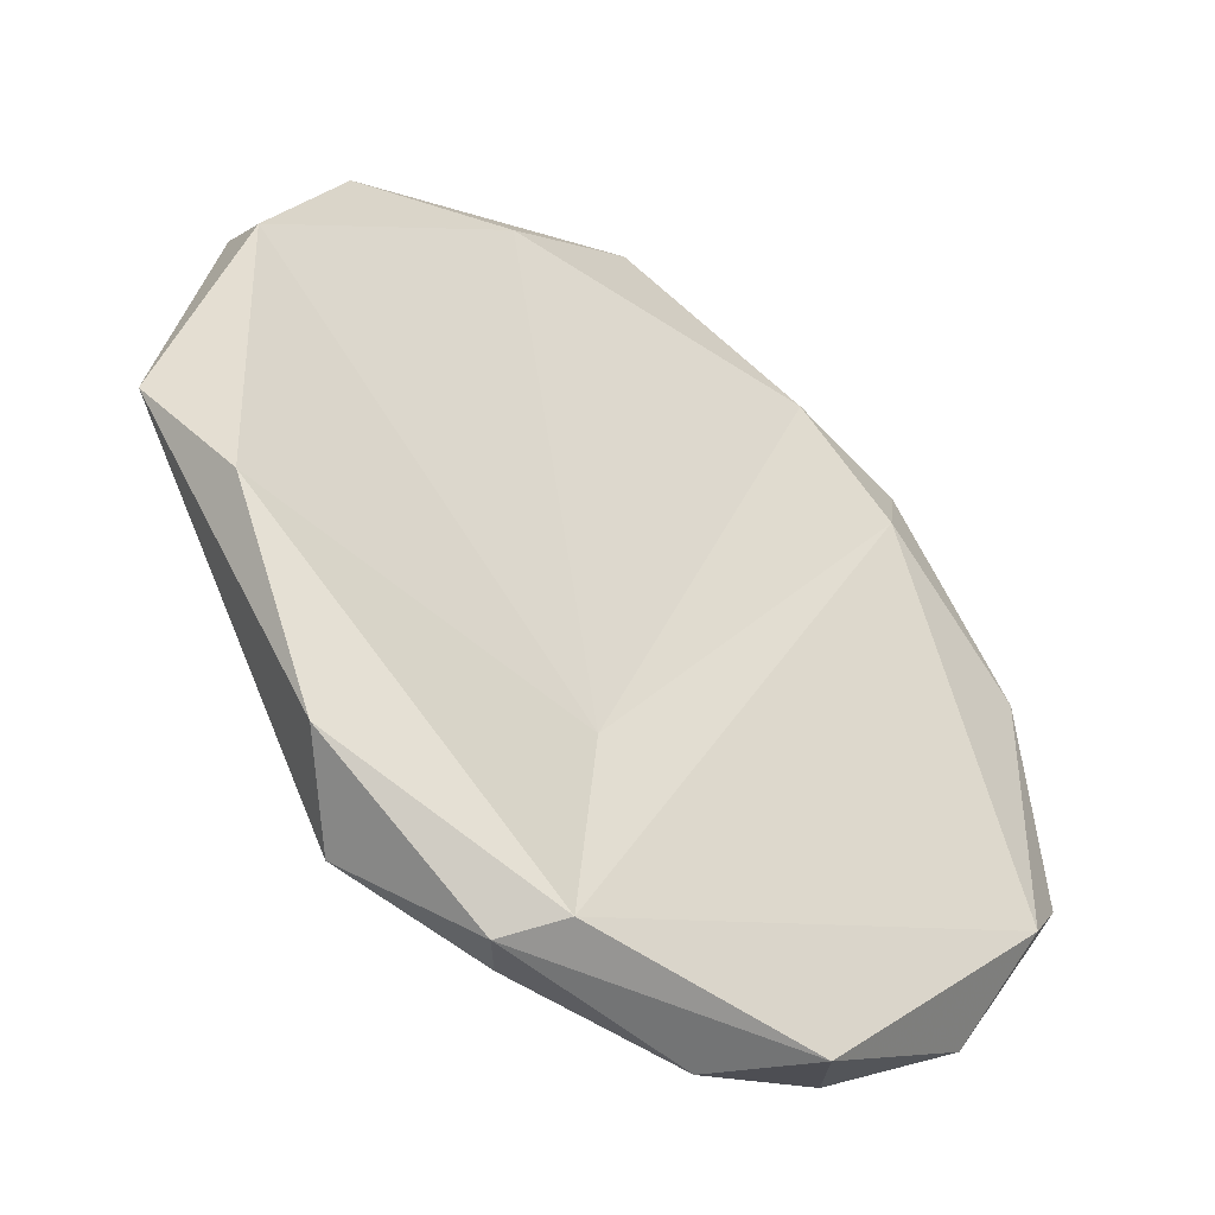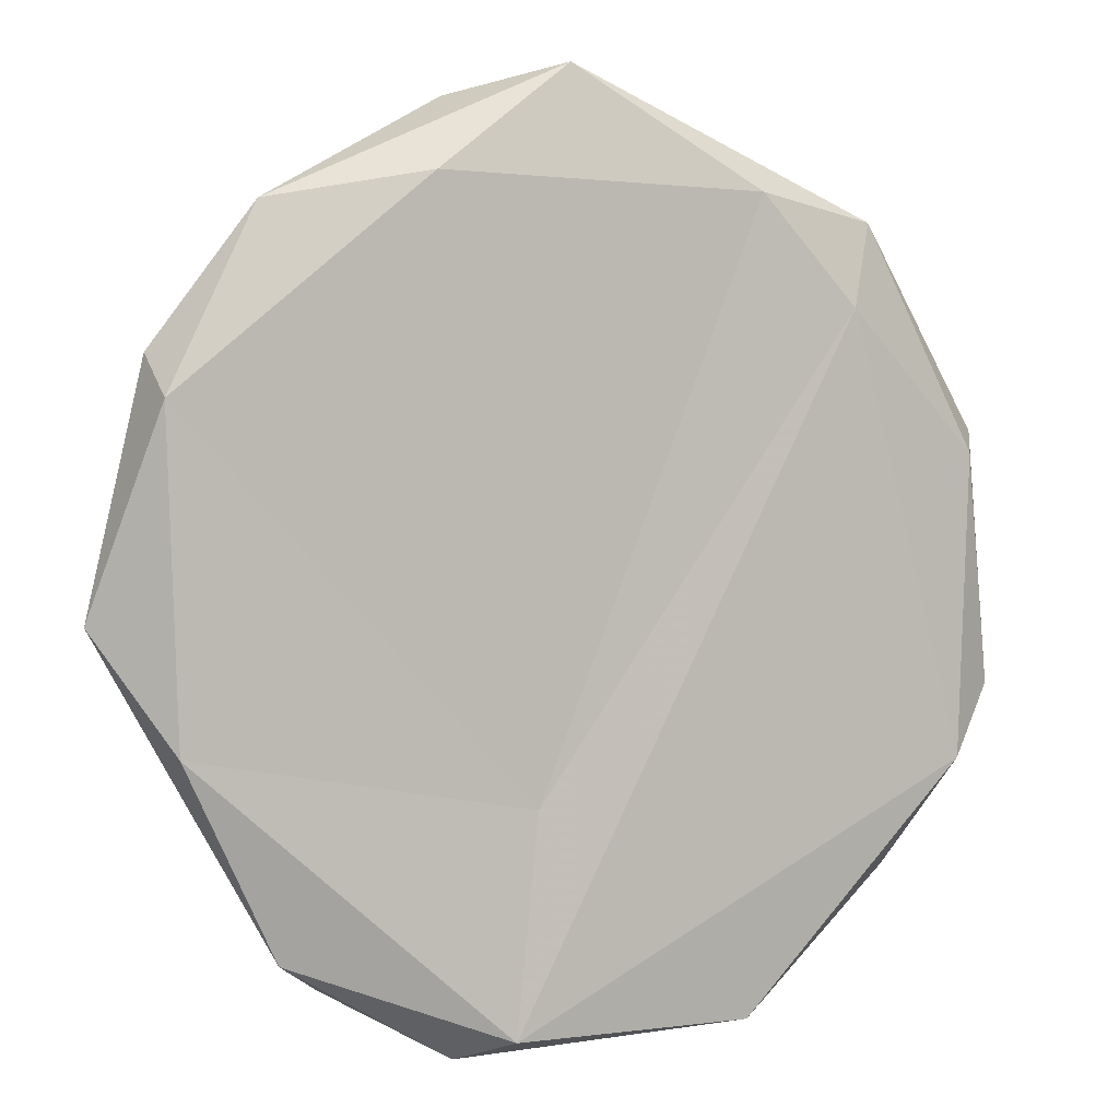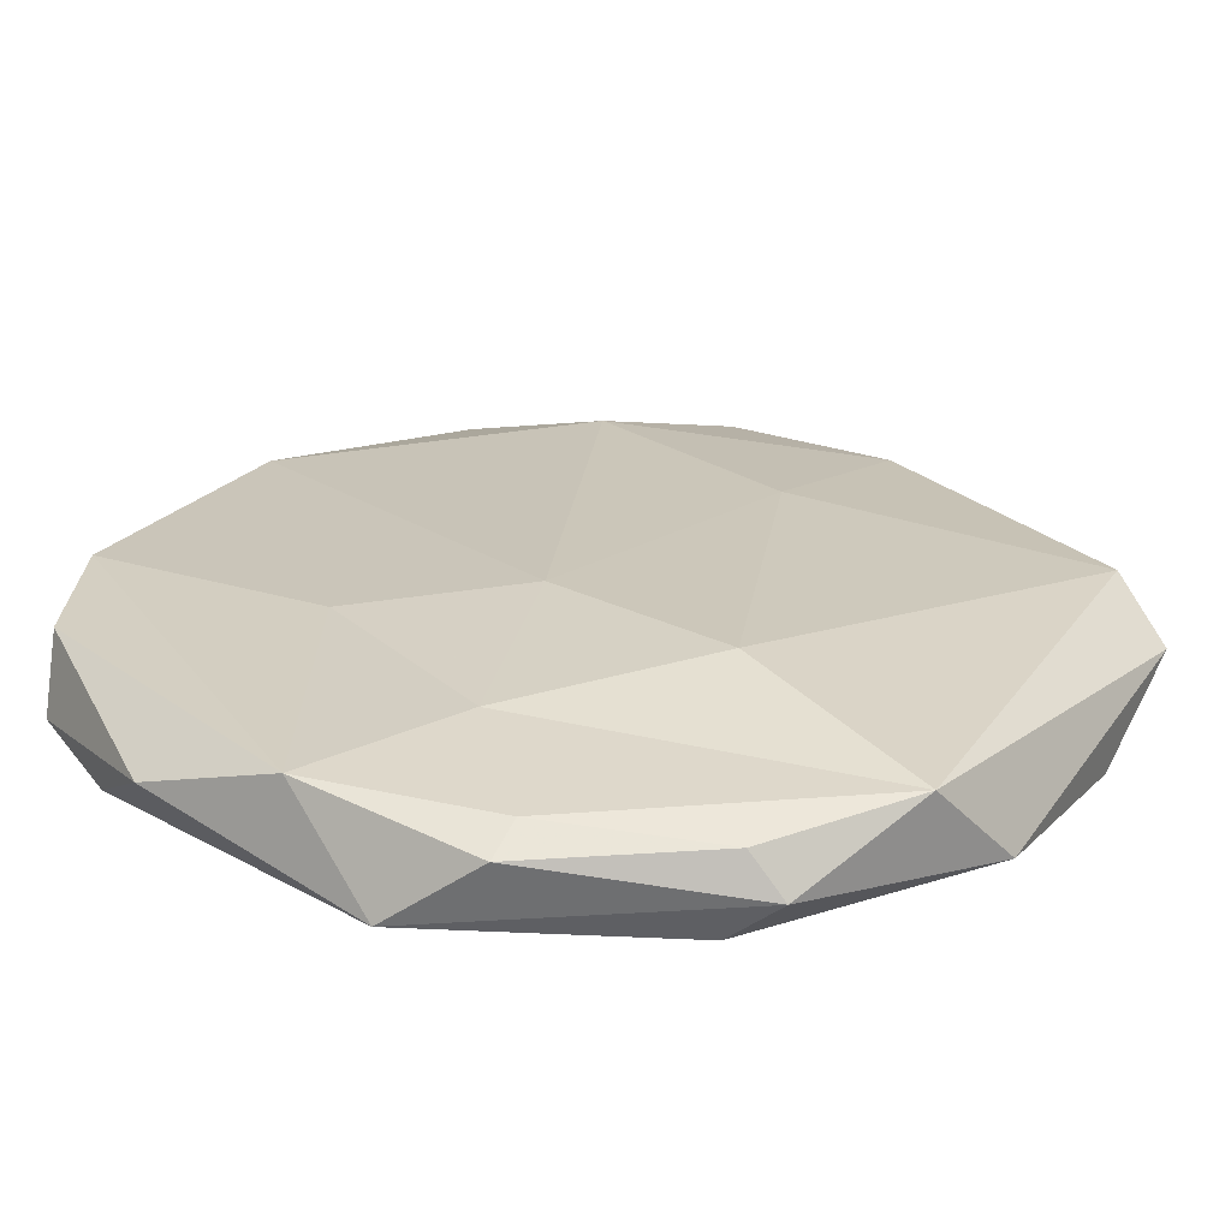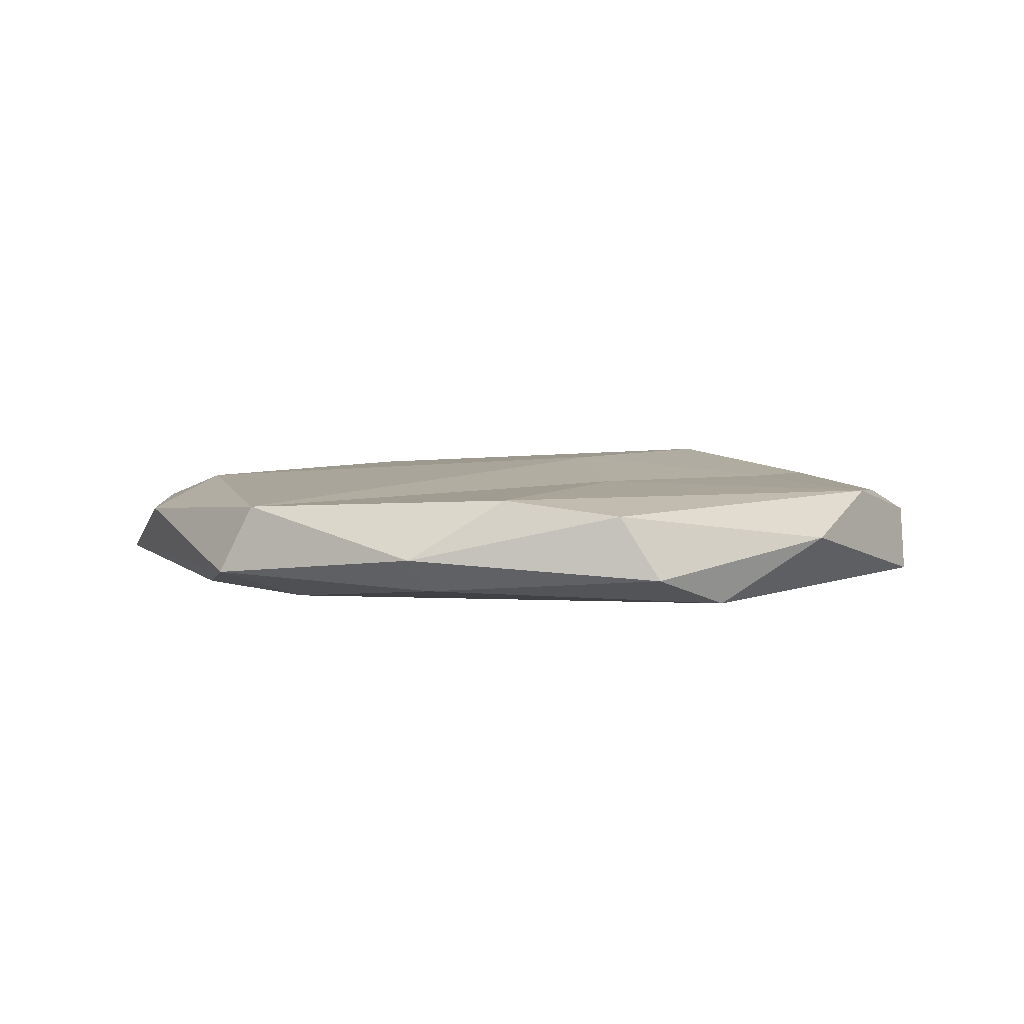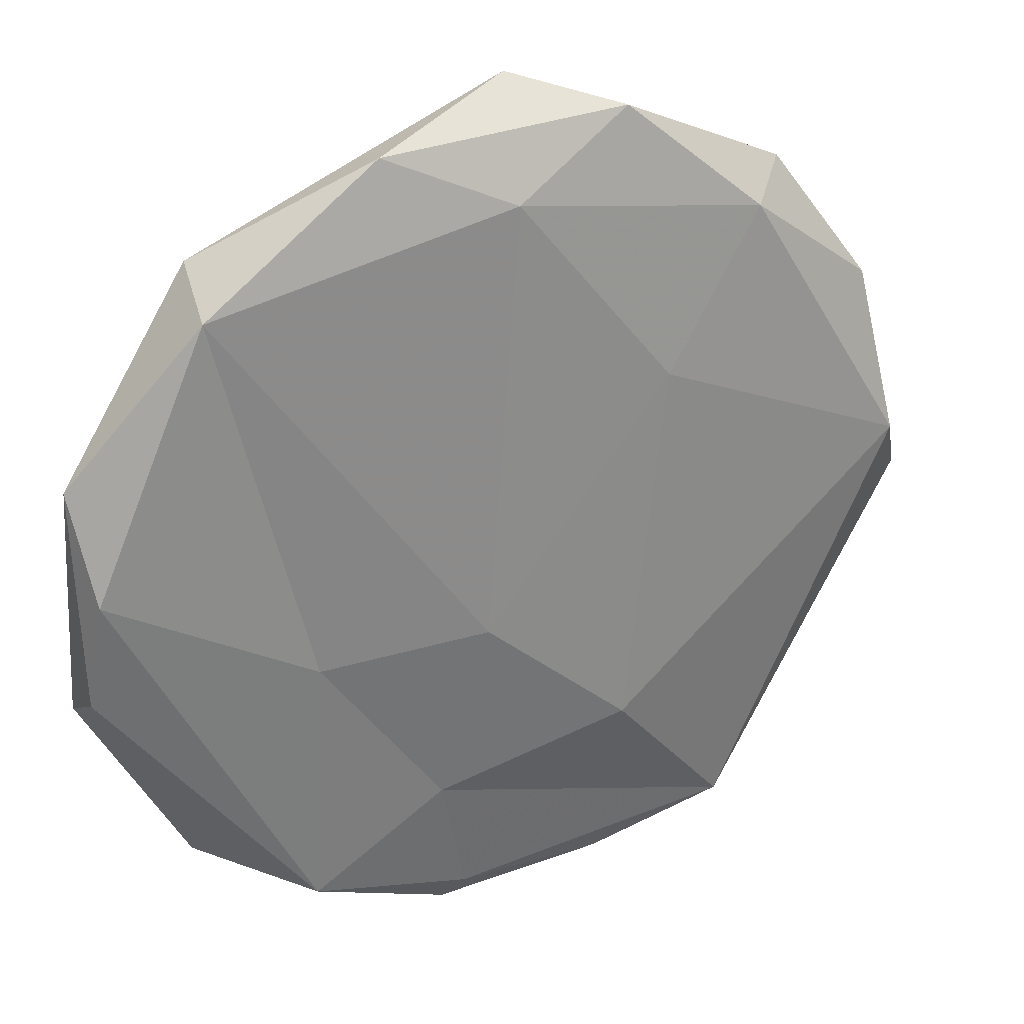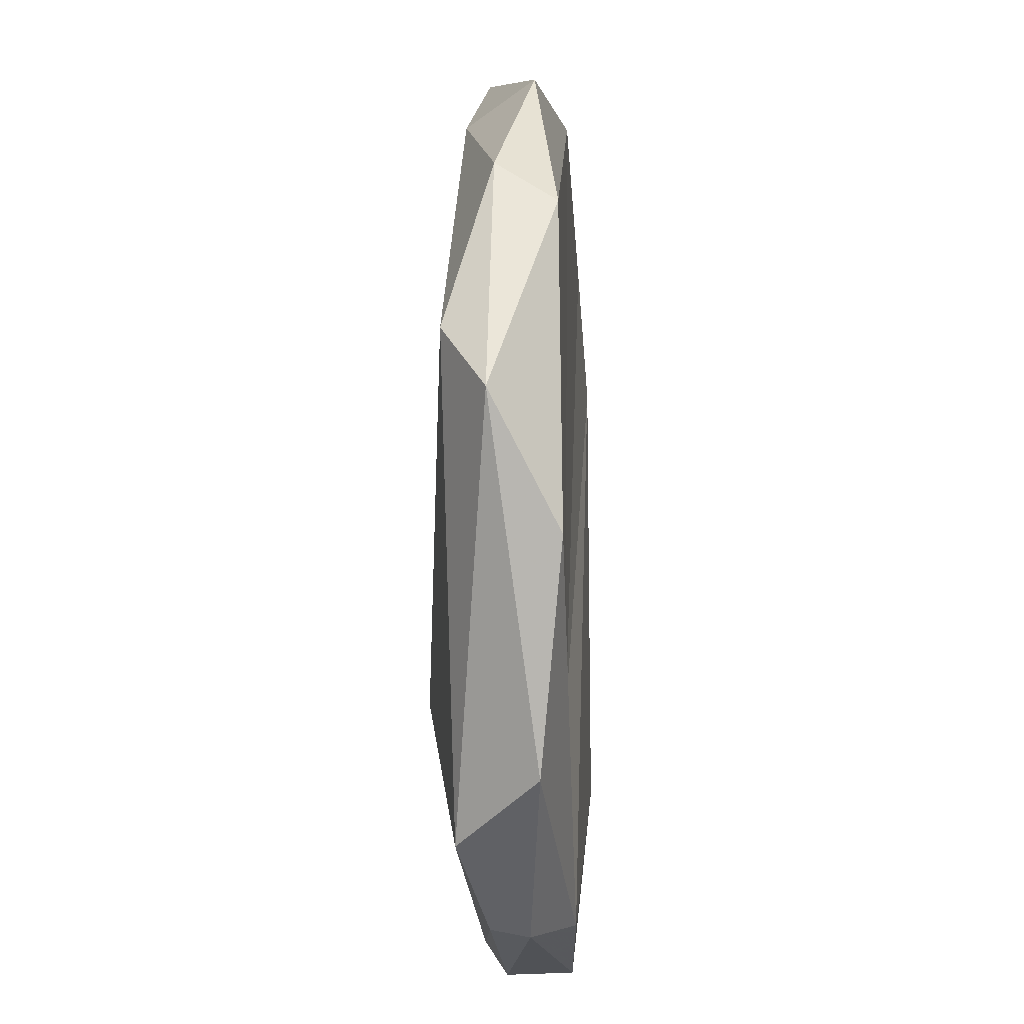
<metadata>
{"format":"obj","ext":"obj","renderer":"f3d","projection":"perspective","resolution":1024,"background":"white","views":[{"elev":-47.0,"azim":-37.3,"up":"+Z"},{"elev":3.3,"azim":-28.4,"up":"+Z"},{"elev":-66.2,"azim":178.6,"up":"+Z"},{"elev":3.1,"azim":88.2,"up":"+Y"},{"elev":29.6,"azim":154.5,"up":"+Z"},{"elev":-18.9,"azim":-87.4,"up":"+Z"}]}
</metadata>
<code>
v -0.9899 0.05868 -0.08588
v 0.4978 0.1332 -0.7906
v 0.282 0.08369 0.8827
v -0.1808 -0.07748 -0.9081
v -0.3442 -0.07575 0.7539
v 0.5779 -0.101 0.5107
v -0.5041 0.1401 -0.8136
v -0.6492 -0.02389 -0.7233
v 0.9255 0.1317 0.05711
v 0.8442 -0.09619 -0.4171
v -0.03596 -0.0275 0.9751
v 0.1088 0.2017 -0.178
v -0.5584 0.1244 0.6509
v -0.2117 0.09061 -0.9207
v 0.8948 -0.06336 0.2159
v 0.3526 -0.0583 -0.9225
v -0.8575 -0.07337 -0.3206
v -0.8745 0.05104 0.4116
v 0.6659 0.1064 0.6152
v 0.7492 0.03978 -0.6511
v 0.01287 0.1532 0.7609
v -0.9168 0.1465 0.05944
v -0.1225 -0.05879 -0.4644
v -0.2769 0.008956 -0.947
v 0.6487 -0.041 0.6872
v -0.6798 -0.01893 0.6927
v 0.9541 0.09839 -0.1865
v 0.2048 0.1575 -0.5901
v 0.3682 -0.08519 0.7372
v 0.4771 0.155 -0.2031
v -0.3244 0.1773 0.3303
v 0.173 0.07434 -0.9525
v -0.2558 0.09293 0.9095
v 0.9434 0.005737 0.2611
v 0.135 0.1184 -0.8889
v -0.8792 -0.06915 0.3286
v 0.9593 -0.03761 -0.271
v -0.2121 0.2139 -0.4652
g Group57906
f 4 10 6
f 17 23 36
f 9 30 19
f 7 14 24
f 5 23 29
f 26 13 18
f 5 29 11
f 9 19 34
f 7 24 8
f 38 22 31
f 1 7 8
f 1 17 36
f 2 30 9
f 20 10 16
f 27 34 37
f 37 20 27
f 3 11 25
f 19 12 21
f 7 22 38
f 35 7 28
f 33 11 3
f 33 26 11
f 2 35 28
f 2 16 32
f 10 15 6
f 19 25 34
f 24 32 16
f 4 16 10
f 17 1 8
f 8 4 17
f 18 1 36
f 22 7 1
f 19 21 3
f 3 25 19
f 2 20 16
f 20 2 27
f 3 21 33
f 31 22 13
f 13 22 18
f 18 22 1
f 4 6 23
f 17 4 23
f 24 16 4
f 8 24 4
f 11 29 25
f 6 15 25
f 26 5 11
f 18 36 26
f 27 2 9
f 27 9 34
f 28 7 38
f 30 12 19
f 6 25 29
f 23 6 29
f 2 28 30
f 28 12 30
f 12 31 21
f 31 13 21
f 14 32 24
f 32 35 2
f 21 13 33
f 33 13 26
f 34 15 37
f 15 34 25
f 35 14 7
f 32 14 35
f 36 23 5
f 36 5 26
f 10 37 15
f 20 37 10
f 12 38 31
f 28 38 12

</code>
